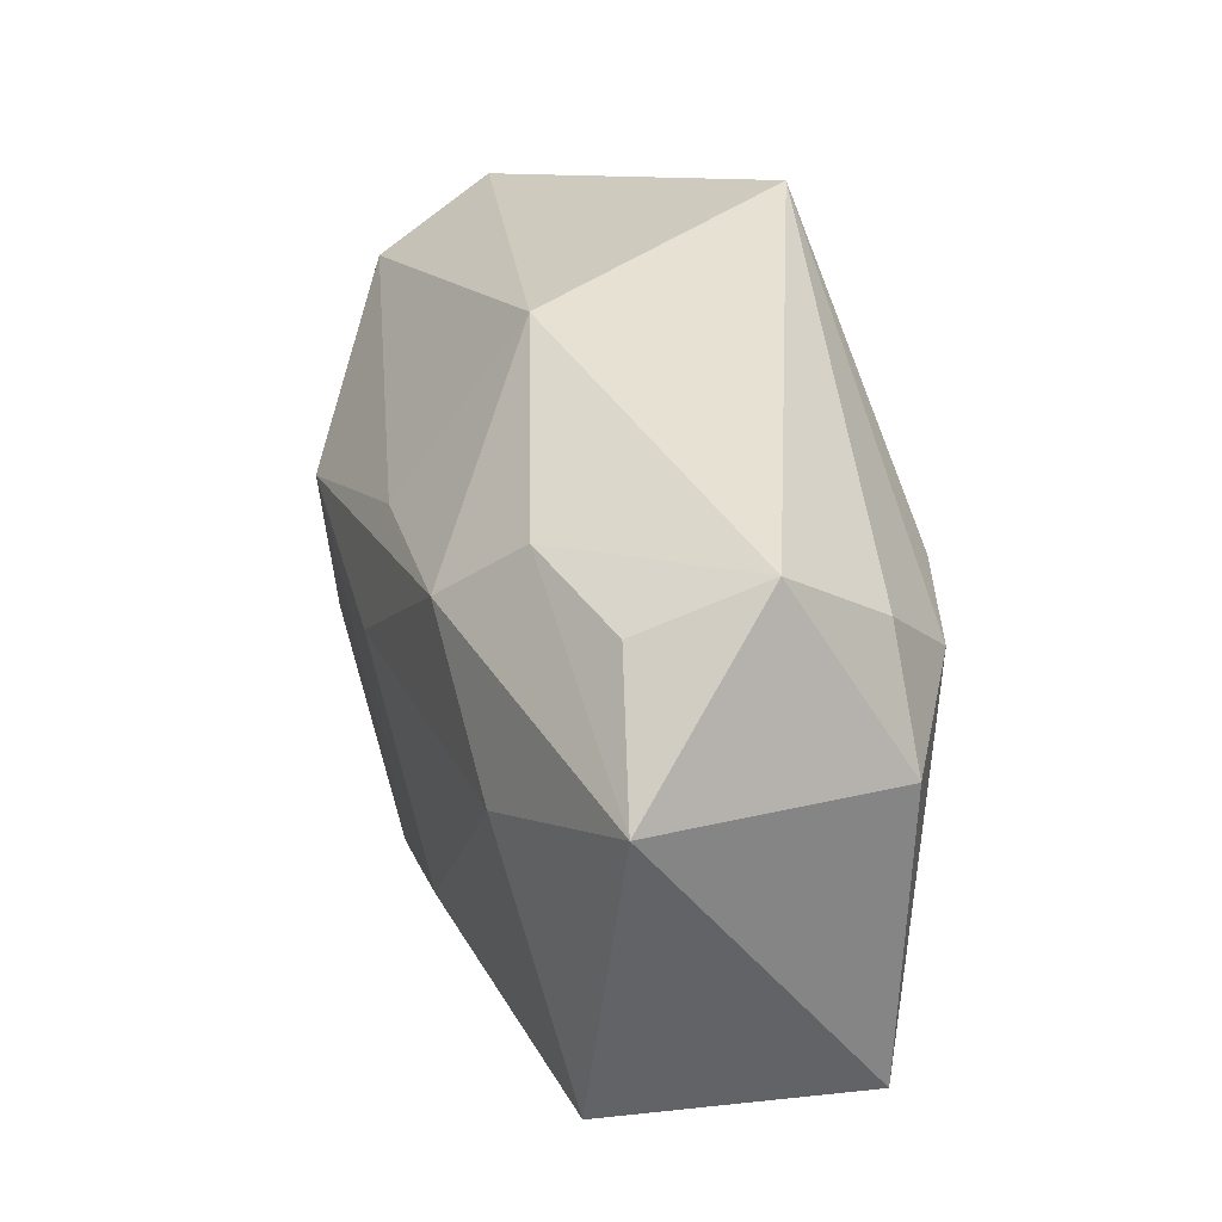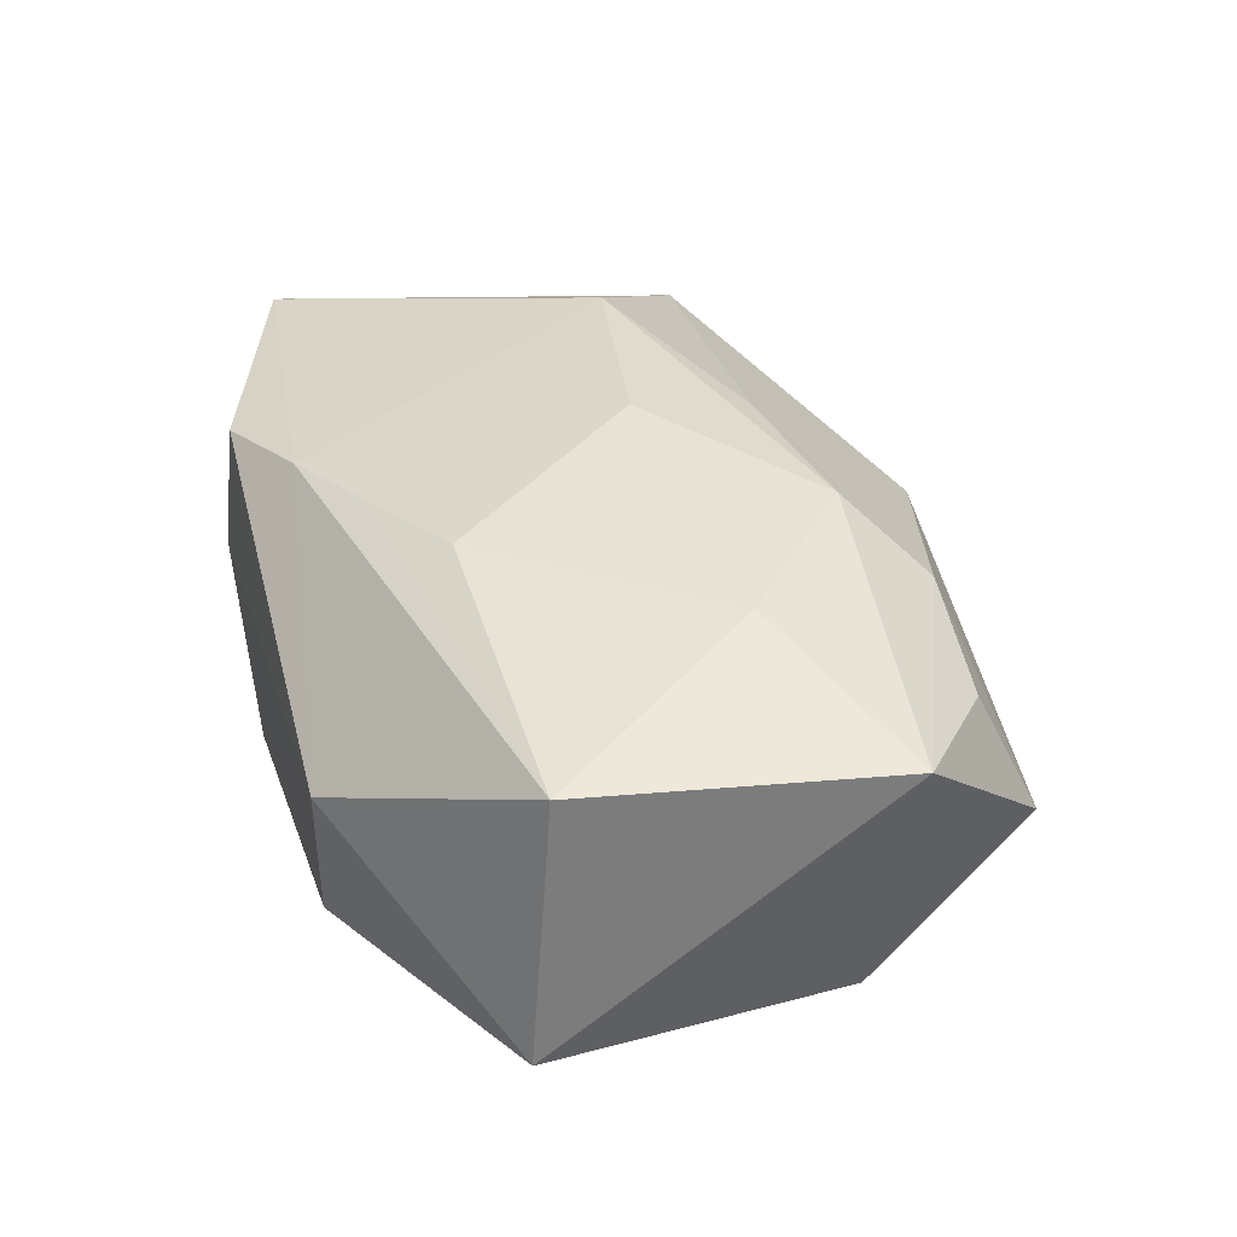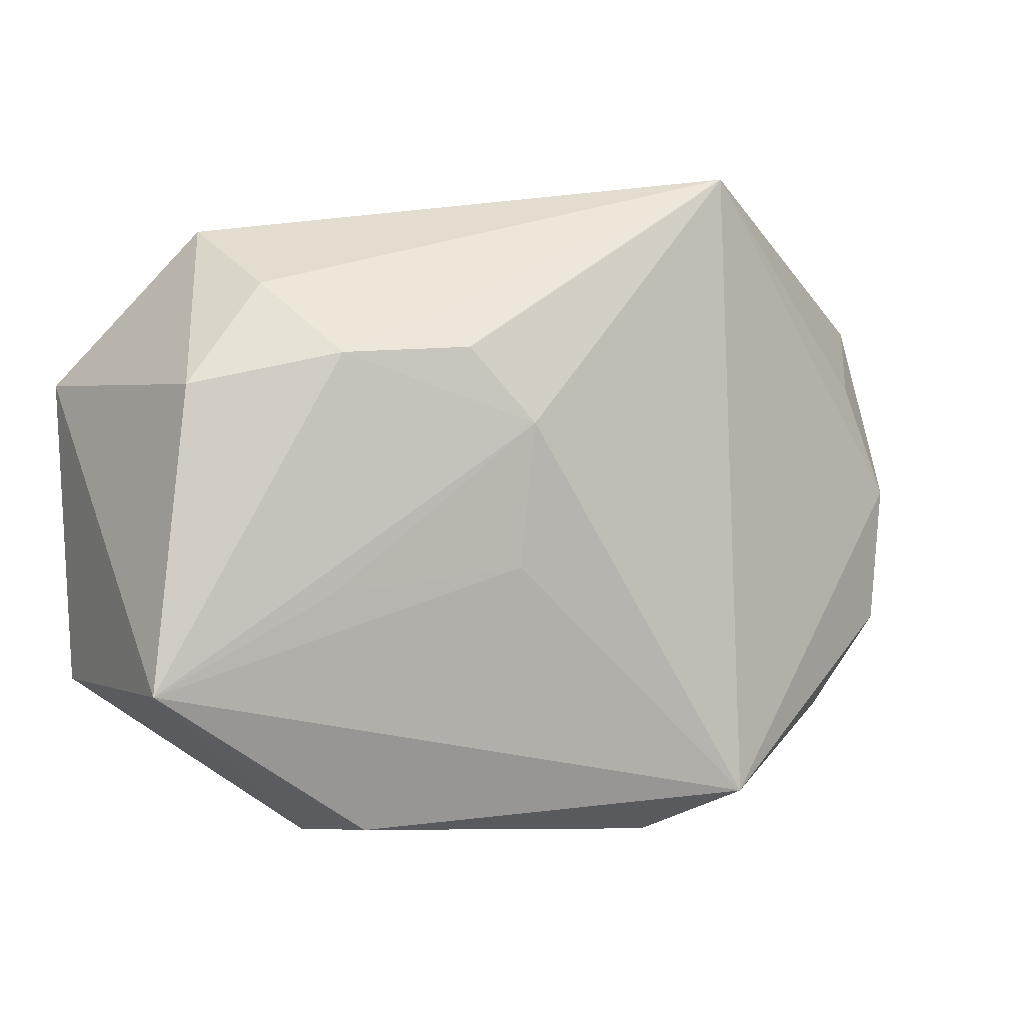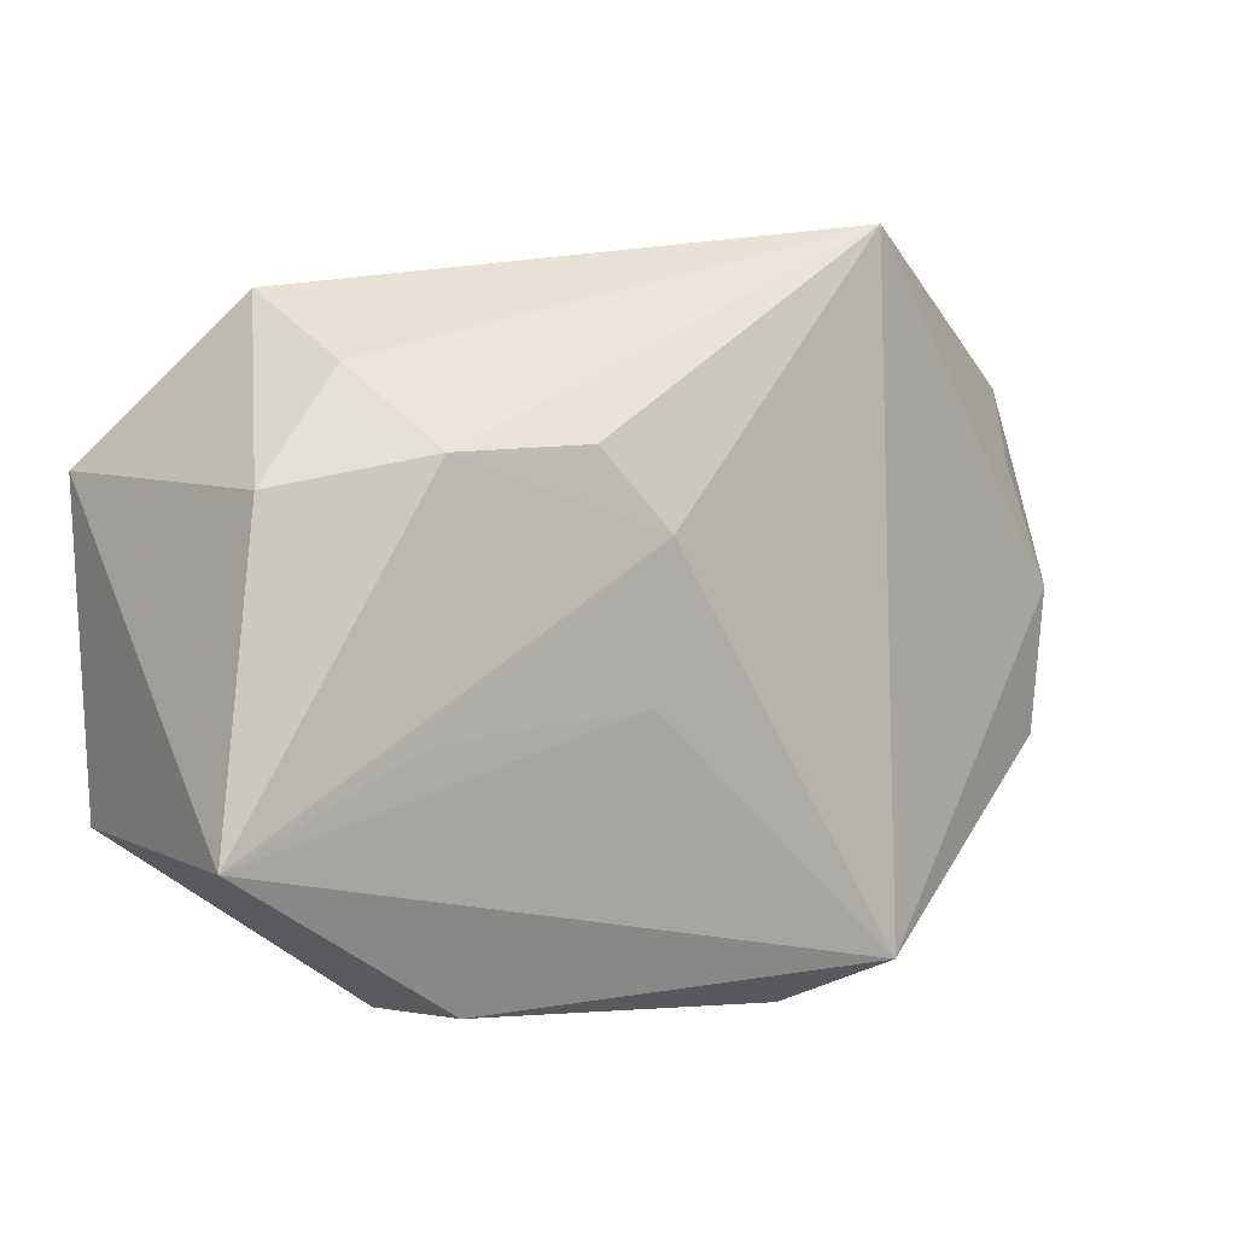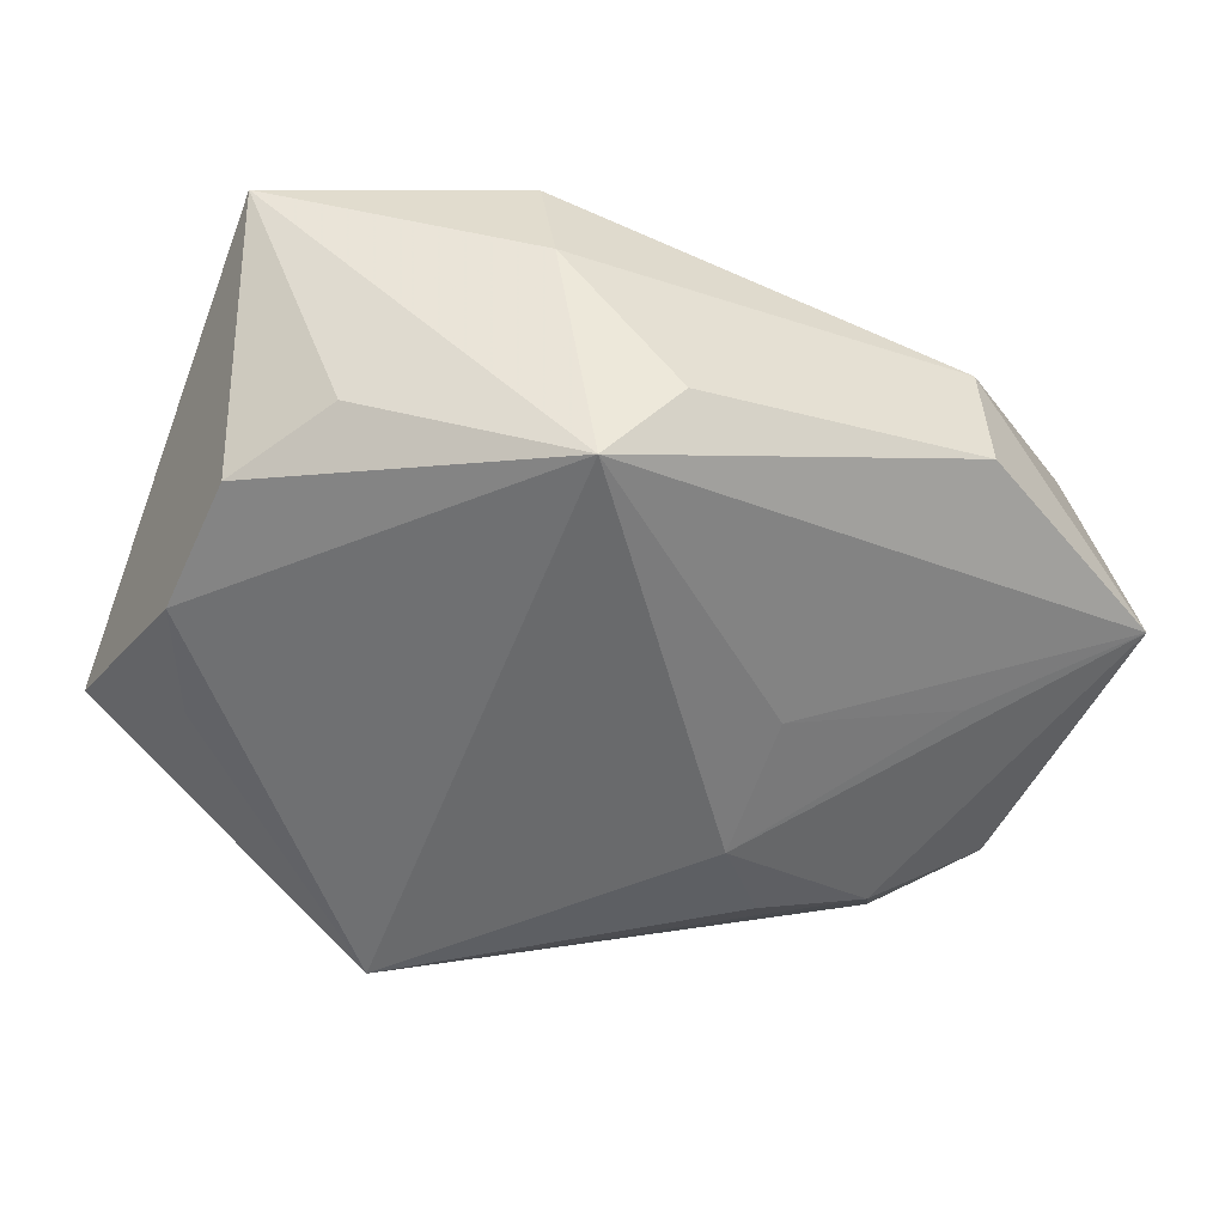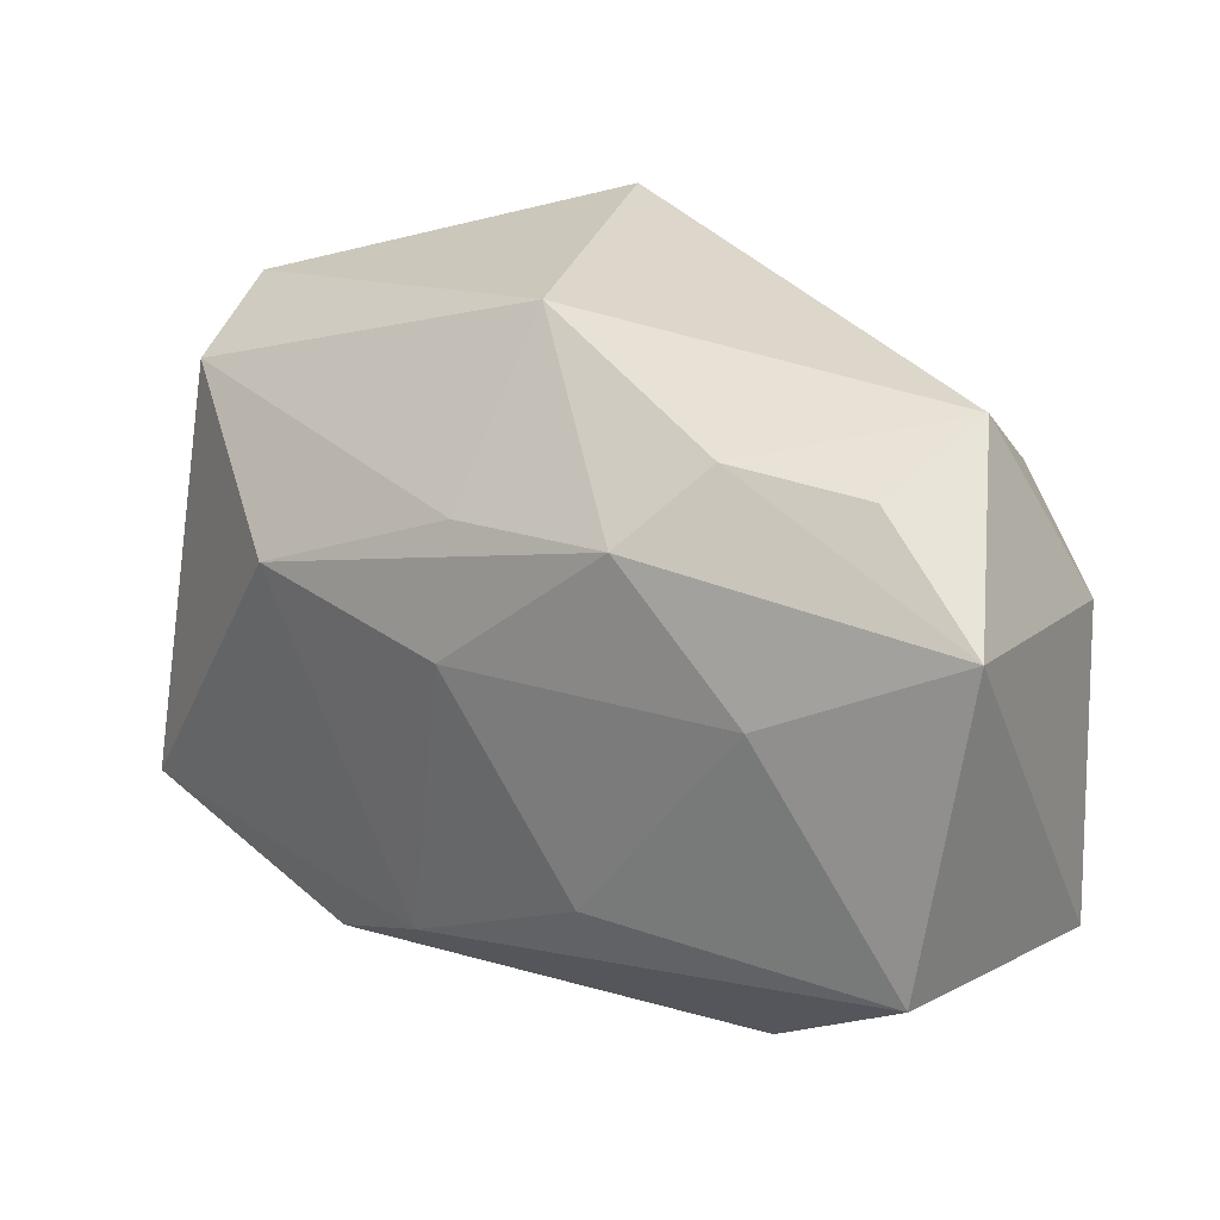
<metadata>
{"format":"obj","ext":"obj","renderer":"f3d","projection":"perspective","resolution":1024,"background":"white","views":[{"elev":32.8,"azim":66.7,"up":"+Y"},{"elev":40.4,"azim":72.6,"up":"+Z"},{"elev":-7.5,"azim":144.0,"up":"+Y"},{"elev":-3.0,"azim":139.1,"up":"+Y"},{"elev":-51.1,"azim":-23.1,"up":"+Z"},{"elev":21.9,"azim":33.2,"up":"+Y"}]}
</metadata>
<code>
v 0.01147 -0.00642 -0.01801
v 0.01989 -0.02995 0.006086
v 0.02779 -0.009349 -0.01206
v 0.03298 0.01886 -0.007775
v 0.009429 -0.01527 0.0198
v -0.03179 -0.01731 -0.01032
v -0.04252 -0.01987 0.01118
v -0.01349 -0.02635 -0.01927
v 0.0416 0.01218 0.01655
v 0.01273 0.01578 0.02019
v 0.04152 -0.01847 -0.005307
v -0.03909 0.0189 0.006226
v -0.01874 -0.02968 0.002101
v -0.009622 -0.02435 0.01612
v -0.01968 -0.02817 0.01341
v 0.0203 -0.02995 -0.005905
v -0.03381 0.01542 -0.01405
v -0.007476 -0.02995 -0.01175
v -0.03856 0.005034 -0.01412
v 0.01207 0.006361 -0.02102
v -0.01085 0.03288 -0.02056
v 0.01848 0.02222 0.01437
v 0.02488 0.004335 0.02065
v -0.002978 0.0294 0.005702
v -0.003229 0.003313 0.02065
v 0.03812 -0.01565 0.01871
v -0.03808 -0.008017 -0.01277
v -0.001821 -0.02066 0.01765
v 0.03428 0.02544 0.002034
v -0.00348 0.0145 0.0179
v 0.03985 0.008955 -0.007028
v 0.03087 0.02087 0.01246
v 0.02875 0.01181 -0.01509
v -0.02304 0.006944 0.01821
v -0.04163 0.02393 -0.005595
v 0.01809 0.01286 -0.01936
f 12 35 7
f 20 8 21
f 25 28 5
f 7 35 27
f 34 12 7
f 2 11 26
f 26 11 9
f 26 5 28
f 1 8 20
f 1 11 8
f 16 11 2
f 8 11 16
f 7 15 14
f 14 34 7
f 14 26 28
f 14 28 25
f 25 34 14
f 14 15 2
f 2 26 14
f 7 8 13
f 13 15 7
f 2 15 13
f 6 8 7
f 7 27 6
f 6 27 8
f 19 27 35
f 19 21 8
f 8 27 19
f 33 11 20
f 21 4 33
f 9 11 31
f 11 33 31
f 31 33 4
f 5 26 23
f 25 5 23
f 23 26 9
f 20 11 3
f 3 1 20
f 11 1 3
f 8 16 18
f 18 13 8
f 18 16 2
f 2 13 18
f 35 21 17
f 17 19 35
f 21 19 17
f 20 21 36
f 36 33 20
f 21 33 36
f 29 4 21
f 9 31 29
f 29 31 4
f 24 29 21
f 24 21 35
f 35 12 24
f 29 24 22
f 12 34 30
f 30 24 12
f 9 29 32
f 32 22 9
f 29 22 32
f 10 23 9
f 9 22 10
f 25 23 10
f 10 22 24
f 24 30 10
f 10 34 25
f 10 30 34

</code>
